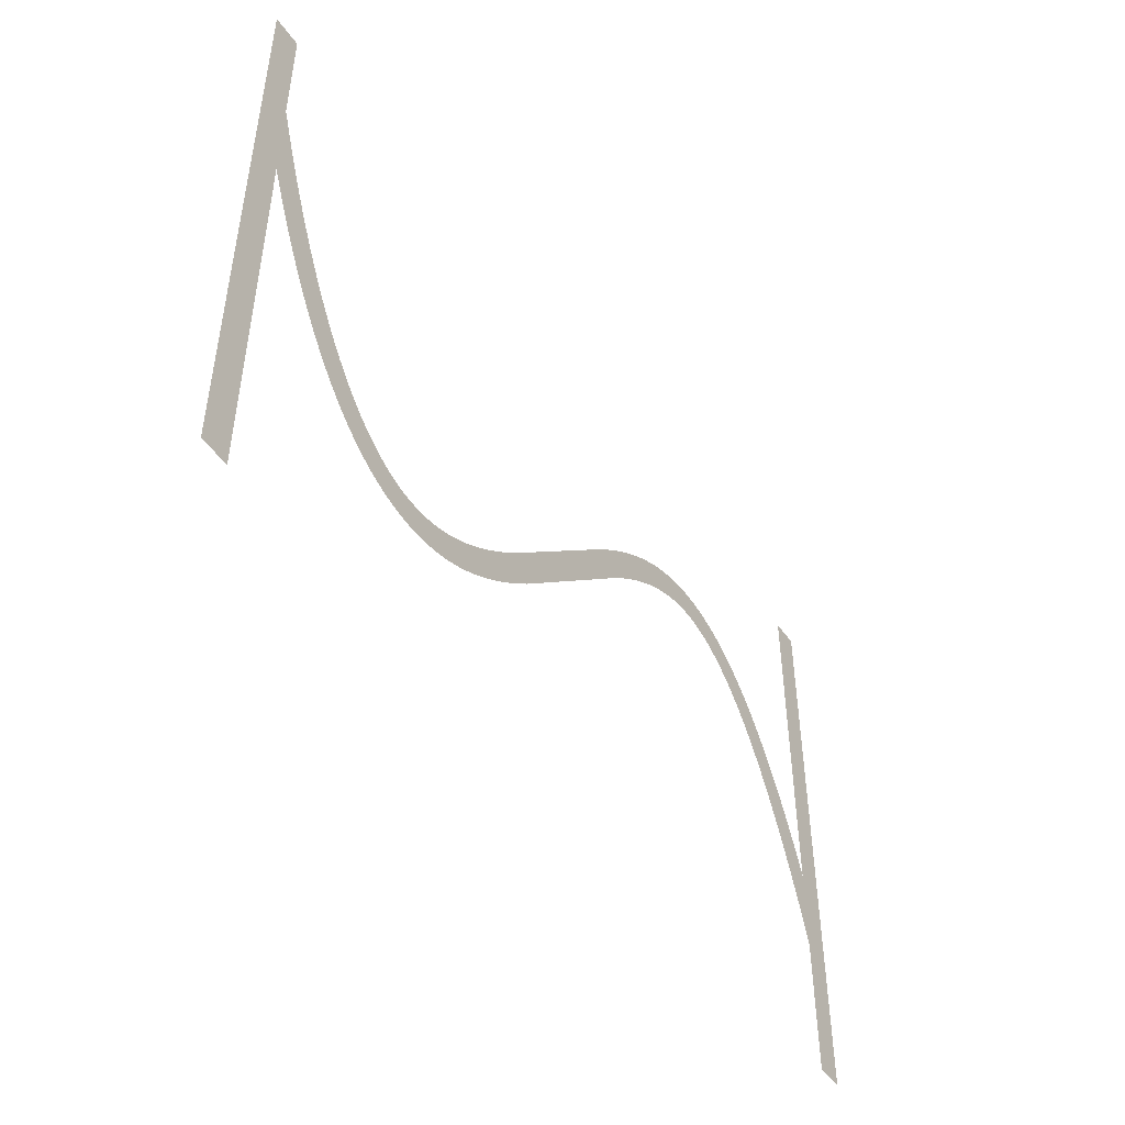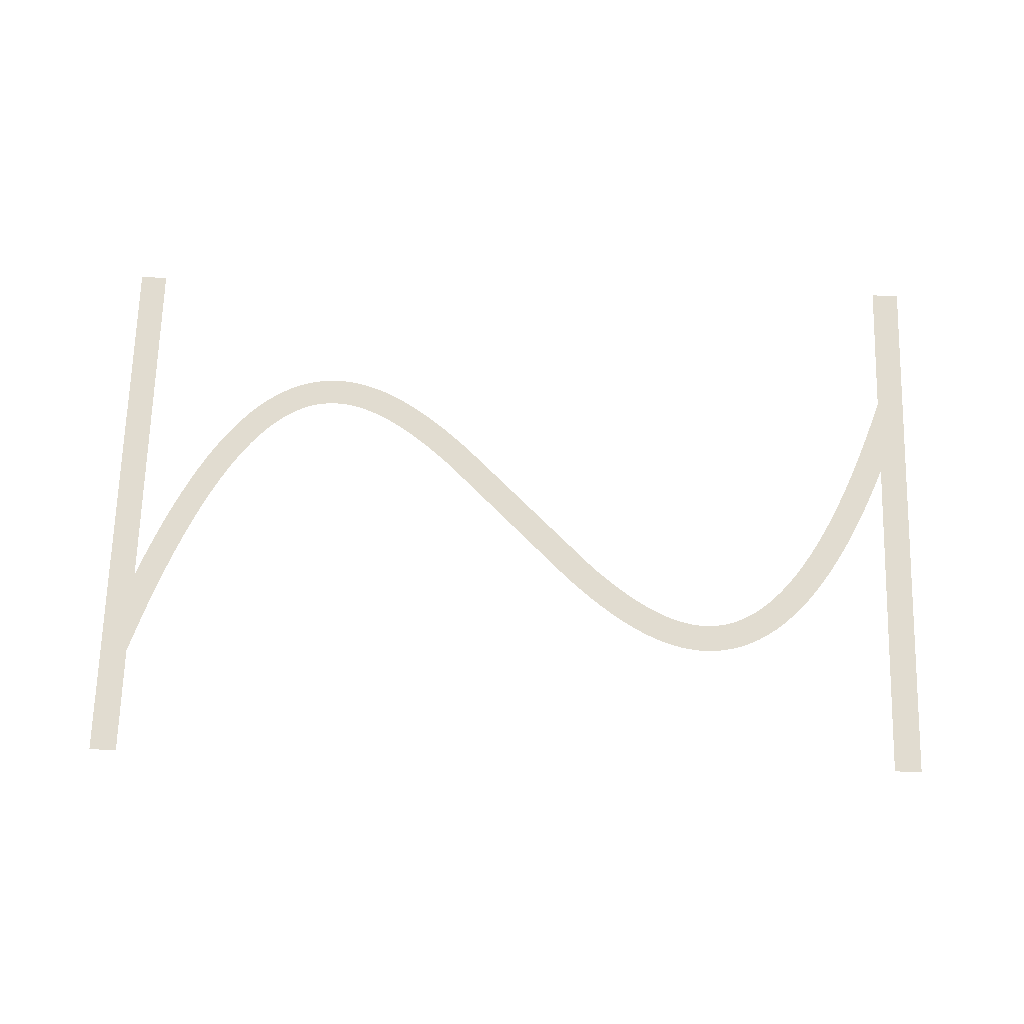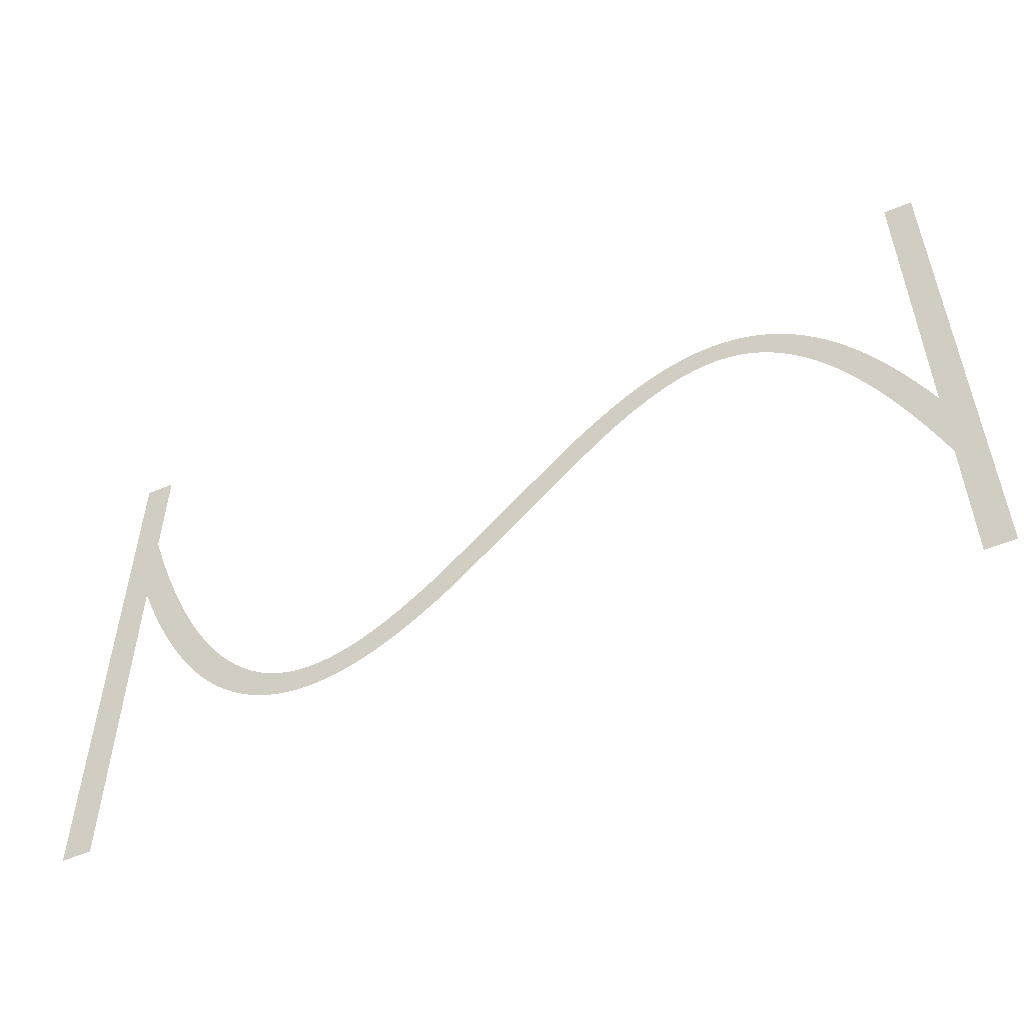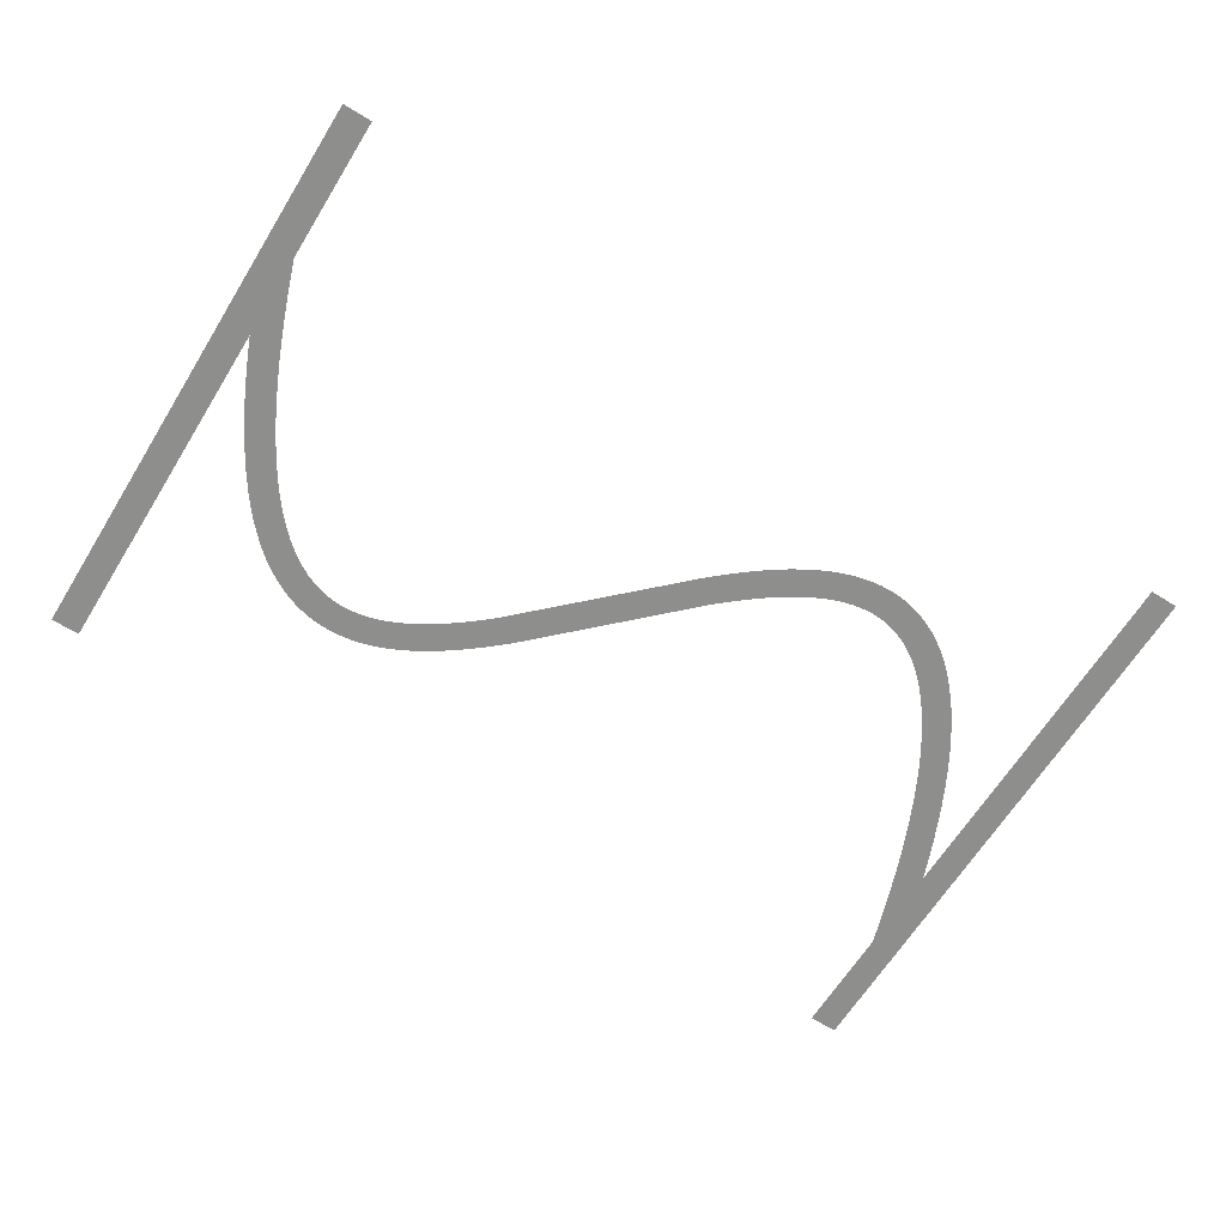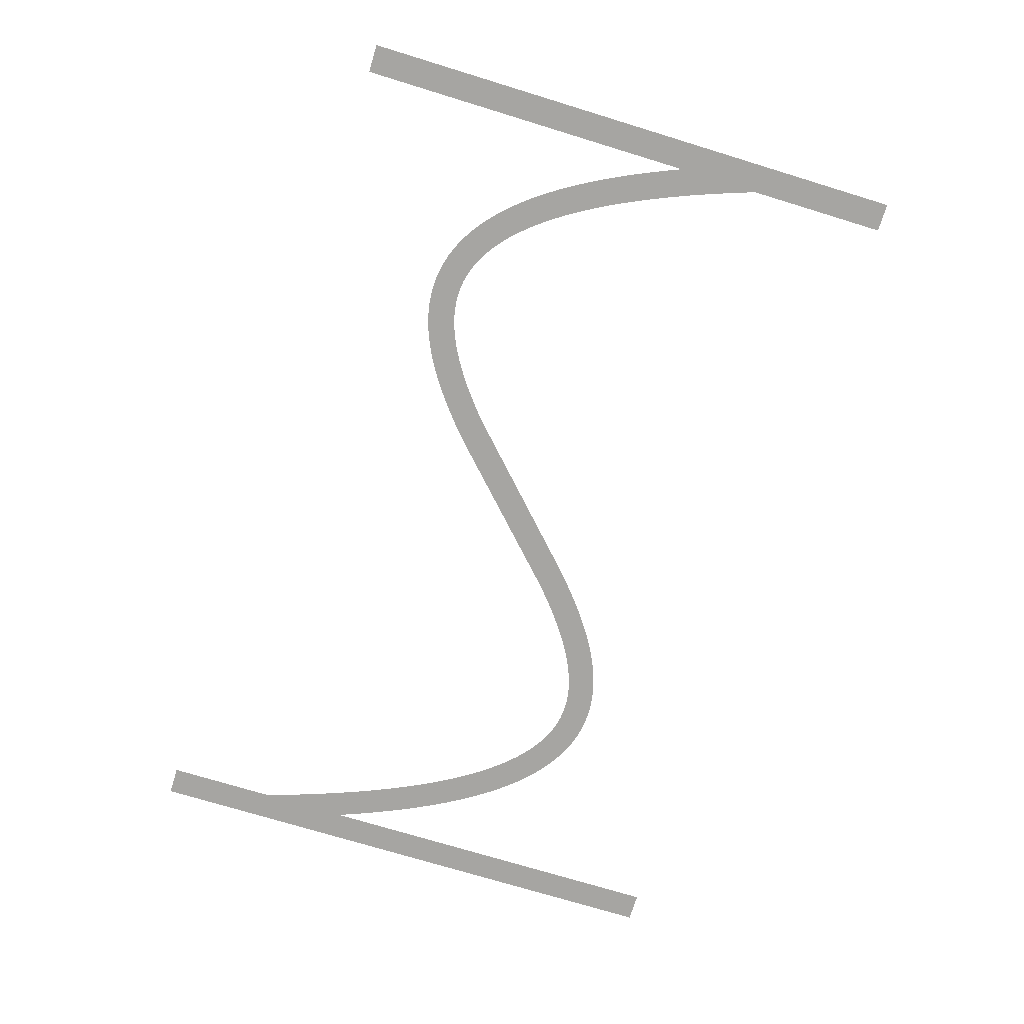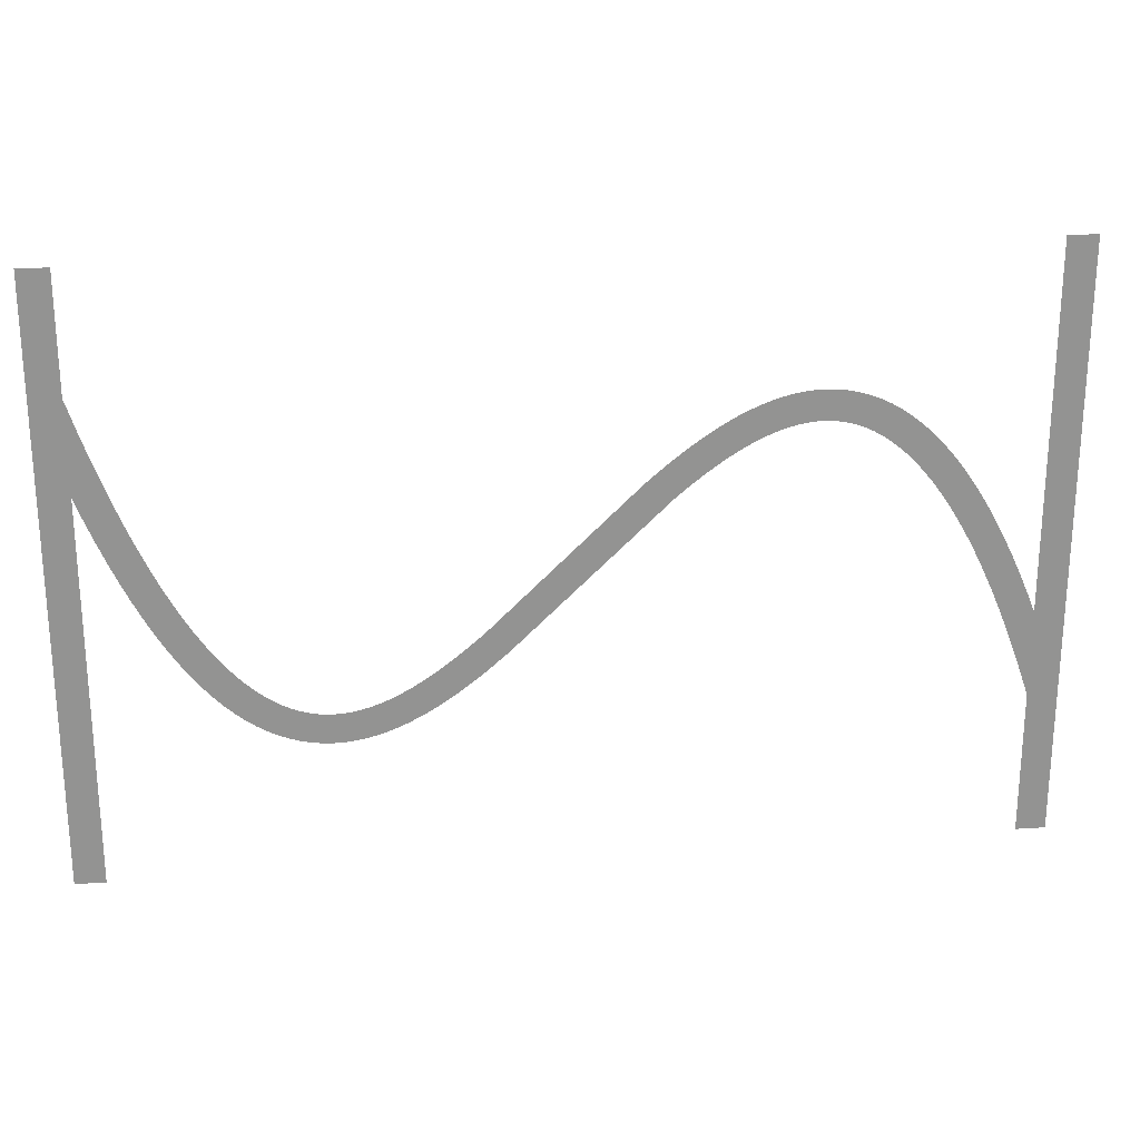
<metadata>
{"format":"obj","ext":"obj","renderer":"f3d","projection":"perspective","resolution":1024,"background":"white","views":[{"elev":-47.8,"azim":123.4,"up":"+Y"},{"elev":69.4,"azim":-178.4,"up":"+Z"},{"elev":-53.7,"azim":-155.8,"up":"+Y"},{"elev":-64.8,"azim":-31.8,"up":"+Z"},{"elev":-73.6,"azim":-107.0,"up":"+Z"},{"elev":23.8,"azim":173.5,"up":"+Y"}]}
</metadata>
<code>
v 1.47 -3.179 2.8
v 2.095 -1.734 2.8
v 2.695 -0.4331 2.8
v 3.324 0.8395 2.8
v 3.924 1.974 2.8
v 4.524 3.027 2.8
v 4.556 3.081 2.8
v 5.156 4.056 2.8
v 5.791 5.006 2.8
v 6.391 5.829 2.8
v 6.429 5.878 2.8
v 7.029 6.628 2.8
v 7.671 7.355 2.8
v 8.315 8.009 2.8
v 8.963 8.593 2.8
v 9.612 9.109 2.8
v 10.26 9.559 2.8
v 10.92 9.943 2.8
v 10.97 9.972 2.8
v 11.57 10.26 2.8
v 11.63 10.29 2.8
v 12.23 10.53 2.8
v 12.29 10.55 2.8
v 12.95 10.74 2.8
v 13.61 10.88 2.8
v 13.67 10.89 2.8
v 14.27 10.97 2.8
v 14.34 10.97 2.8
v 15 11 2.8
v 15.66 10.97 2.8
v 15.73 10.97 2.8
v 16.33 10.9 2.8
v 16.39 10.89 2.8
v 16.99 10.77 2.8
v 17.05 10.76 2.8
v 17.65 10.61 2.8
v 17.71 10.59 2.8
v 18.31 10.39 2.8
v 18.37 10.37 2.8
v 18.97 10.13 2.8
v 19.03 10.11 2.8
v 19.63 9.839 2.8
v 20.28 9.504 2.8
v 20.88 9.166 2.8
v 20.94 9.134 2.8
v 21.54 8.764 2.8
v 22.19 8.331 2.8
v 22.79 7.906 2.8
v 23.39 7.456 2.8
v 24.04 6.945 2.8
v 24.64 6.45 2.8
v 25.24 5.937 2.8
v 25.88 5.365 2.8
v 35.48 -3.907 2.8
v 36.04 -4.4 2.8
v 36.64 -4.91 2.8
v 37.24 -5.404 2.8
v 37.8 -5.85 2.8
v 38.39 -6.288 2.8
v 38.97 -6.7 2.8
v 39.54 -7.076 2.8
v 40.11 -7.427 2.8
v 40.68 -7.752 2.8
v 41.23 -8.029 2.8
v 41.79 -8.283 2.8
v 42.34 -8.498 2.8
v 42.88 -8.677 2.8
v 43.42 -8.816 2.8
v 43.95 -8.918 2.8
v 44.48 -8.979 2.8
v 45 -8.999 2.8
v 45.52 -8.979 2.8
v 46.04 -8.914 2.8
v 46.55 -8.805 2.8
v 47.07 -8.651 2.8
v 47.6 -8.443 2.8
v 48.13 -8.184 2.8
v 48.66 -7.872 2.8
v 49.2 -7.498 2.8
v 49.75 -7.06 2.8
v 50.31 -6.557 2.8
v 50.87 -5.986 2.8
v 51.43 -5.353 2.8
v 52 -4.636 2.8
v 52.58 -3.84 2.8
v 53.16 -2.984 2.8
v 53.74 -2.035 2.8
v 54.32 -1.01 2.8
v 54.91 0.09866 2.8
v 55.5 1.285 2.8
v 56.09 2.585 2.8
v 56.67 3.916 2.8
v 57.27 5.391 2.8
v 57.87 6.958 2.8
v 58.45 8.562 2.8
v 59.05 10.31 2.8
v 59.65 12.16 2.8
v 59.67 12.21 2.8
v 59.67 20 2.8
v 61.67 20 2.8
v 61.67 -20 2.8
v 59.67 -20 2.8
v 59.67 6.057 2.8
v 59.13 4.655 2.8
v 58.53 3.179 2.8
v 57.9 1.734 2.8
v 57.3 0.4331 2.8
v 56.68 -0.8395 2.8
v 56.08 -1.974 2.8
v 55.48 -3.027 2.8
v 55.44 -3.081 2.8
v 54.84 -4.056 2.8
v 54.21 -5.006 2.8
v 53.61 -5.829 2.8
v 53.57 -5.878 2.8
v 52.97 -6.628 2.8
v 52.33 -7.355 2.8
v 51.68 -8.009 2.8
v 51.04 -8.593 2.8
v 50.39 -9.109 2.8
v 49.74 -9.559 2.8
v 49.08 -9.943 2.8
v 49.03 -9.972 2.8
v 48.43 -10.26 2.8
v 48.37 -10.29 2.8
v 47.77 -10.53 2.8
v 47.71 -10.55 2.8
v 47.05 -10.74 2.8
v 46.39 -10.88 2.8
v 46.33 -10.89 2.8
v 45.73 -10.97 2.8
v 45.66 -10.97 2.8
v 45 -11 2.8
v 44.34 -10.97 2.8
v 44.27 -10.97 2.8
v 43.67 -10.9 2.8
v 43.61 -10.89 2.8
v 43.01 -10.77 2.8
v 42.95 -10.76 2.8
v 42.35 -10.61 2.8
v 42.29 -10.59 2.8
v 41.69 -10.39 2.8
v 41.63 -10.37 2.8
v 41.03 -10.13 2.8
v 40.97 -10.11 2.8
v 40.37 -9.839 2.8
v 39.72 -9.504 2.8
v 39.12 -9.166 2.8
v 39.06 -9.134 2.8
v 38.46 -8.764 2.8
v 37.81 -8.331 2.8
v 37.21 -7.906 2.8
v 36.61 -7.456 2.8
v 35.96 -6.945 2.8
v 35.36 -6.451 2.8
v 34.12 -5.365 2.8
v 23.96 4.4 2.8
v 23.36 4.909 2.8
v 22.76 5.404 2.8
v 22.2 5.85 2.8
v 21.61 6.288 2.8
v 21.03 6.7 2.8
v 20.46 7.076 2.8
v 19.89 7.427 2.8
v 19.32 7.752 2.8
v 18.77 8.029 2.8
v 18.21 8.283 2.8
v 17.66 8.498 2.8
v 17.12 8.677 2.8
v 16.58 8.816 2.8
v 16.05 8.918 2.8
v 15.52 8.979 2.8
v 15 8.999 2.8
v 14.48 8.979 2.8
v 13.96 8.914 2.8
v 13.45 8.805 2.8
v 12.93 8.651 2.8
v 12.4 8.443 2.8
v 11.87 8.184 2.8
v 11.34 7.872 2.8
v 10.8 7.498 2.8
v 10.25 7.06 2.8
v 9.691 6.557 2.8
v 9.129 5.986 2.8
v 8.57 5.353 2.8
v 7.997 4.636 2.8
v 7.416 3.84 2.8
v 6.844 2.984 2.8
v 6.26 2.035 2.8
v 5.676 1.01 2.8
v 5.09 -0.09868 2.8
v 4.505 -1.285 2.8
v 3.905 -2.585 2.8
v 3.33 -3.915 2.8
v 2.73 -5.391 2.8
v 2.13 -6.958 2.8
v 1.549 -8.562 2.8
v 1 -10.17 2.8
v 1 -20 2.8
v -1 -20 2.8
v -1 20 2.8
v 1 20 2.8
v 1 -4.336 2.8
f 169 168 38
f 27 26 175
f 176 25 24
f 32 31 171
f 171 31 172
f 34 33 170
f 172 30 173
f 169 38 37
f 36 170 169
f 34 170 35
f 174 173 28
f 39 167 40
f 40 167 41
f 42 41 166
f 43 42 166
f 175 25 176
f 166 165 43
f 43 165 44
f 176 24 23
f 45 44 164
f 163 45 164
f 45 163 46
f 46 163 162
f 47 46 162
f 19 178 20
f 162 161 47
f 19 179 178
f 48 47 161
f 49 48 161
f 161 160 49
f 16 181 180
f 50 49 160
f 16 15 181
f 160 159 50
f 182 15 14
f 158 50 159
f 13 183 14
f 50 158 51
f 13 184 183
f 52 51 158
f 158 157 52
f 186 185 11
f 53 52 157
f 10 186 11
f 186 9 187
f 188 187 8
f 7 6 189
f 56 55 155
f 60 59 151
f 61 150 149
f 62 148 63
f 147 146 64
f 145 144 65
f 143 142 66
f 141 140 67
f 67 140 68
f 68 139 138
f 69 137 136
f 70 135 134
f 71 133 132
f 72 131 73
f 73 130 129
f 74 129 128
f 75 127 126
f 71 134 133
f 125 76 126
f 125 124 76
f 76 123 77
f 77 122 78
f 78 121 120
f 79 78 120
f 80 79 119
f 81 80 118
f 82 117 83
f 83 116 115
f 84 115 114
f 85 113 112
f 86 112 111
f 87 111 110
f 107 90 89
f 106 90 107
f 105 92 91
f 105 93 92
f 105 104 93
f 93 104 103
f 94 93 103
f 95 94 103
f 96 95 103
f 97 103 98
f 97 96 103
f 99 98 100
f 100 103 101
f 70 69 135
f 194 203 195
f 98 103 100
f 105 91 106
f 91 90 106
f 107 89 108
f 108 88 109
f 88 87 110
f 101 103 102
f 108 89 88
f 109 88 110
f 87 86 111
f 86 85 112
f 85 84 113
f 113 84 114
f 84 83 115
f 83 117 116
f 82 81 117
f 117 81 118
f 118 80 119
f 119 79 120
f 78 122 121
f 77 123 122
f 76 124 123
f 126 76 75
f 127 75 74
f 128 127 74
f 129 74 73
f 130 73 131
f 131 72 132
f 132 72 71
f 71 70 134
f 69 136 135
f 68 137 69
f 68 138 137
f 140 139 68
f 141 67 142
f 142 67 66
f 143 66 65
f 144 143 65
f 145 65 64
f 146 145 64
f 147 64 63
f 148 147 63
f 149 148 62
f 61 149 62
f 60 150 61
f 60 151 150
f 59 152 151
f 59 153 152
f 59 58 153
f 153 58 154
f 154 58 57
f 56 154 57
f 56 155 154
f 55 156 155
f 55 54 156
f 3 191 4
f 156 54 53
f 4 190 5
f 157 156 53
f 164 44 165
f 166 41 167
f 8 187 9
f 167 39 168
f 168 39 38
f 169 37 36
f 36 35 170
f 170 33 171
f 171 33 32
f 172 31 30
f 173 30 29
f 28 173 29
f 27 175 174
f 27 174 28
f 26 25 175
f 177 176 23
f 22 177 23
f 22 21 178
f 22 178 177
f 178 21 20
f 19 18 179
f 180 18 17
f 179 18 180
f 16 180 17
f 181 15 182
f 183 182 14
f 13 185 184
f 185 12 11
f 13 12 185
f 10 9 186
f 188 8 7
f 189 188 7
f 190 189 6
f 5 190 6
f 4 191 190
f 3 192 191
f 3 2 192
f 192 2 193
f 193 2 1
f 194 193 1
f 203 194 1
f 195 203 196
f 196 203 197
f 197 203 198
f 198 203 200
f 199 198 200
f 200 203 201
f 201 203 202

</code>
